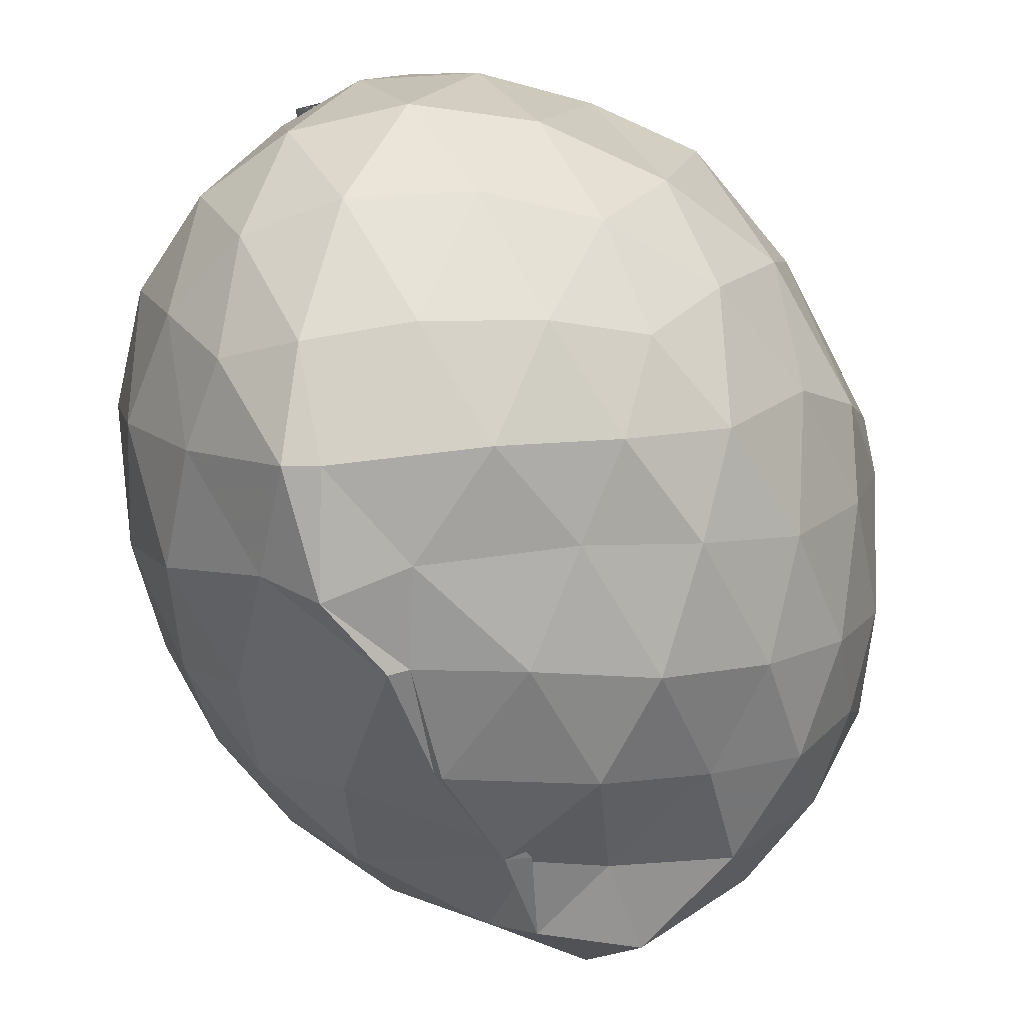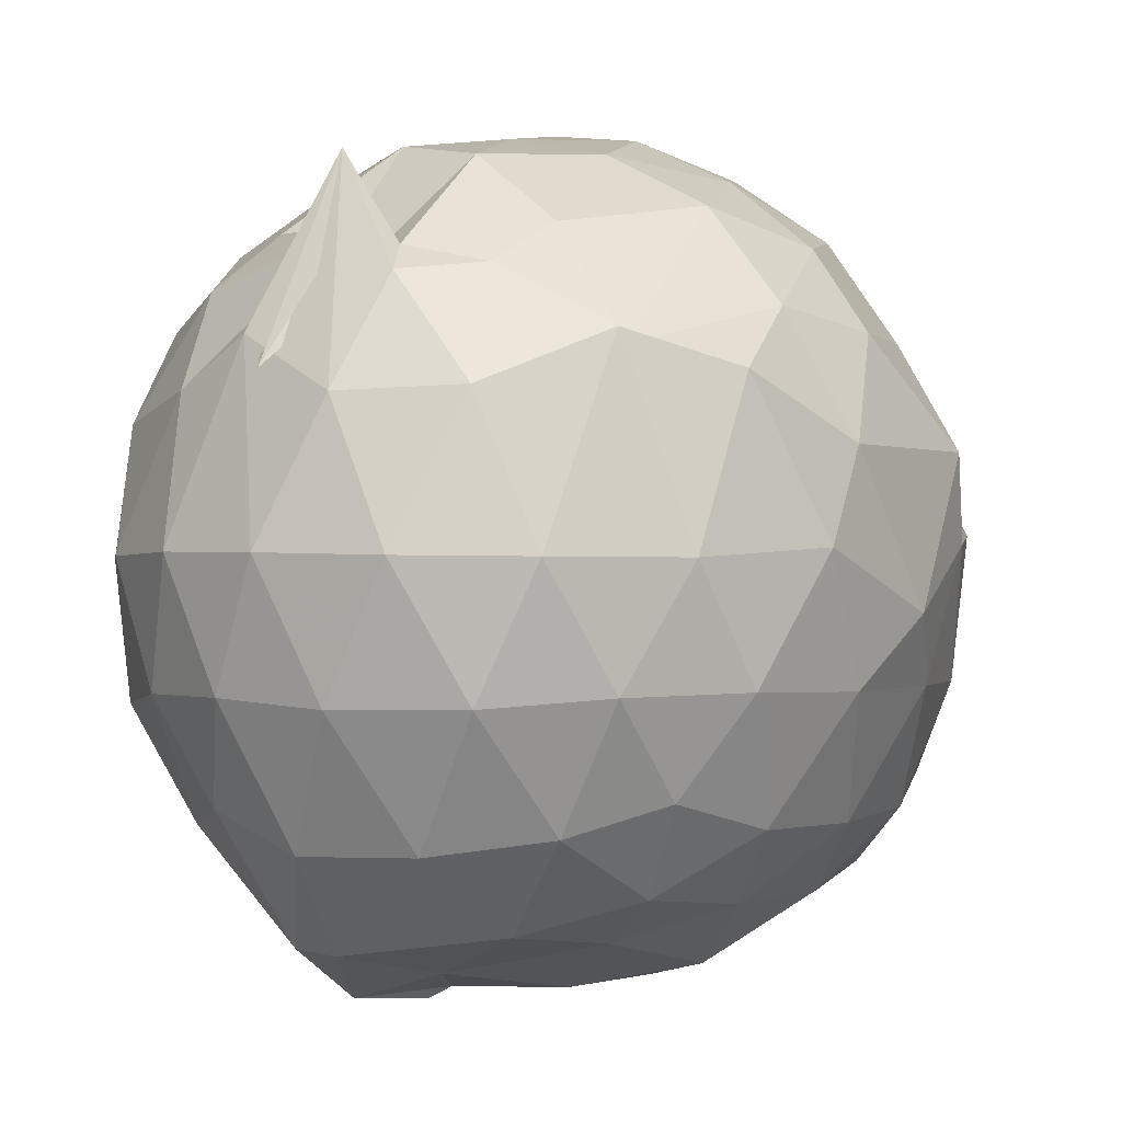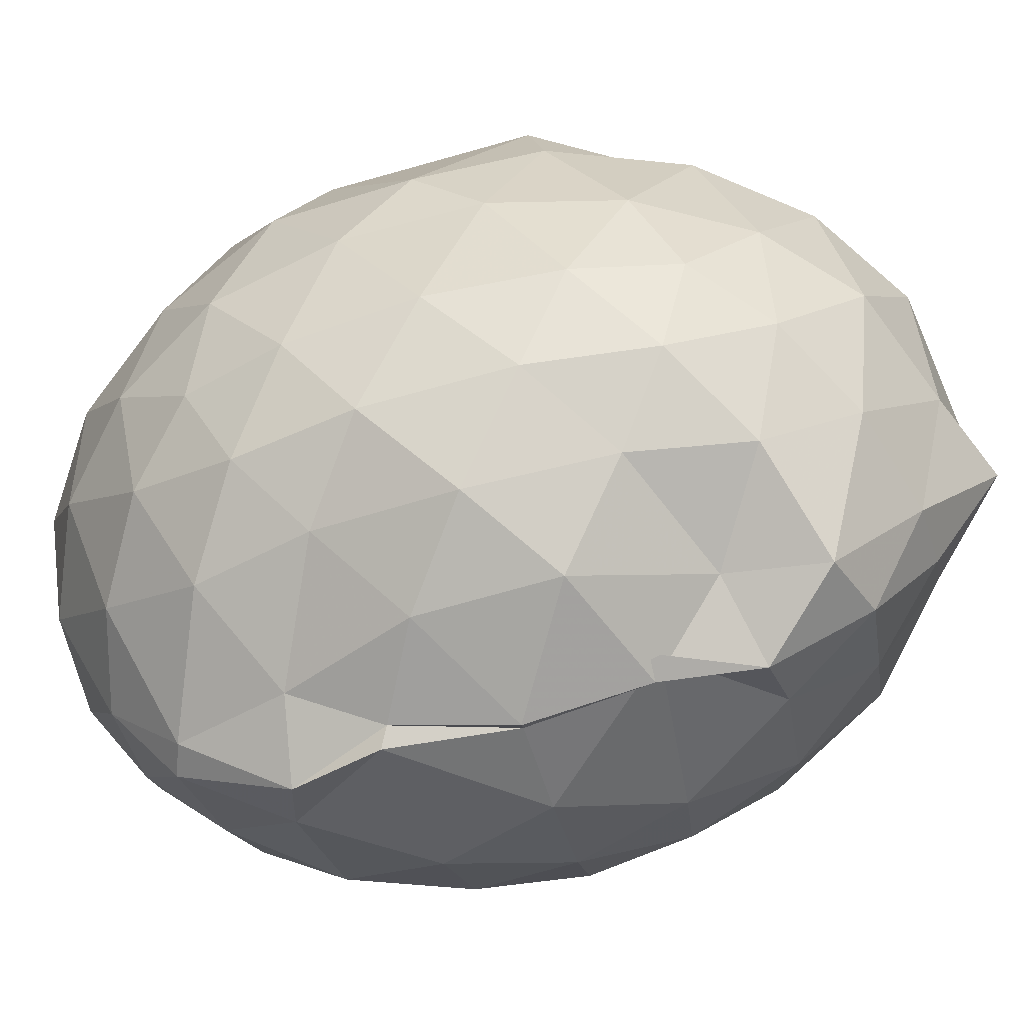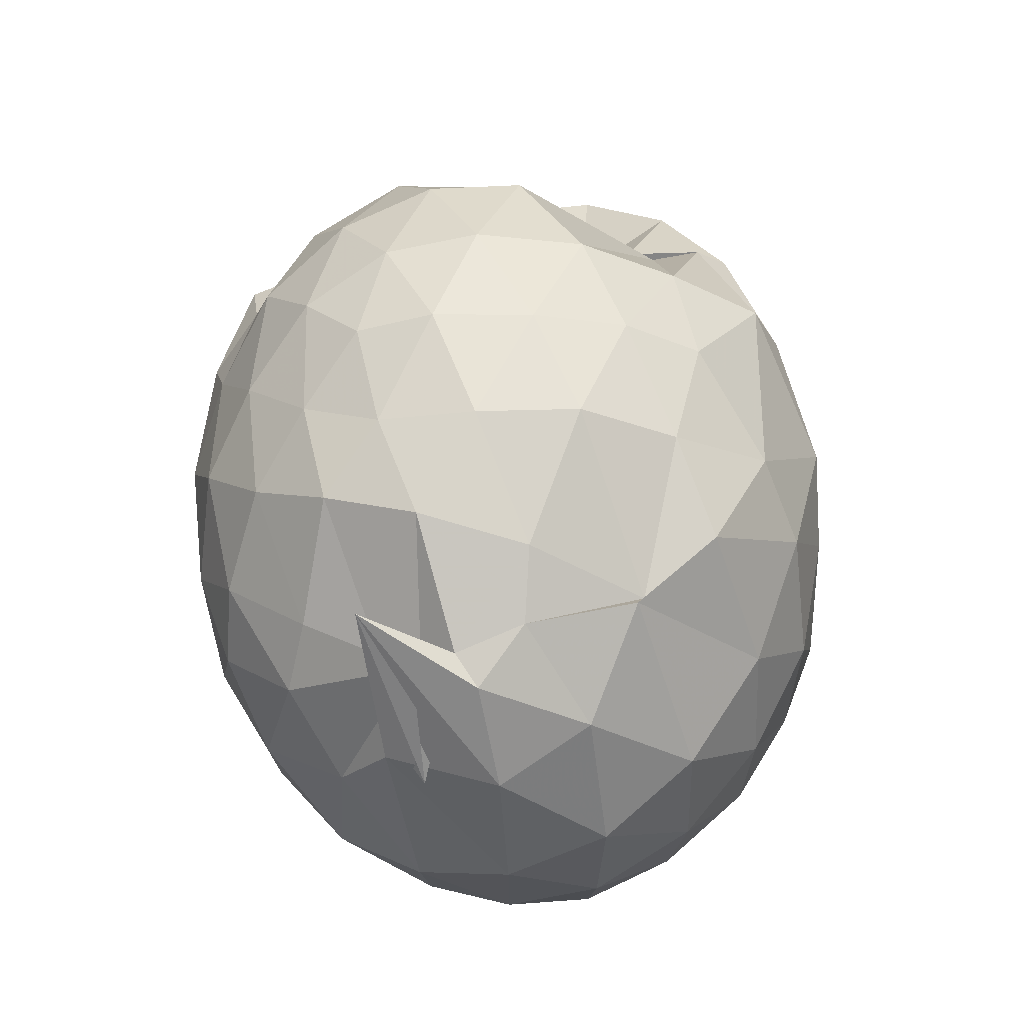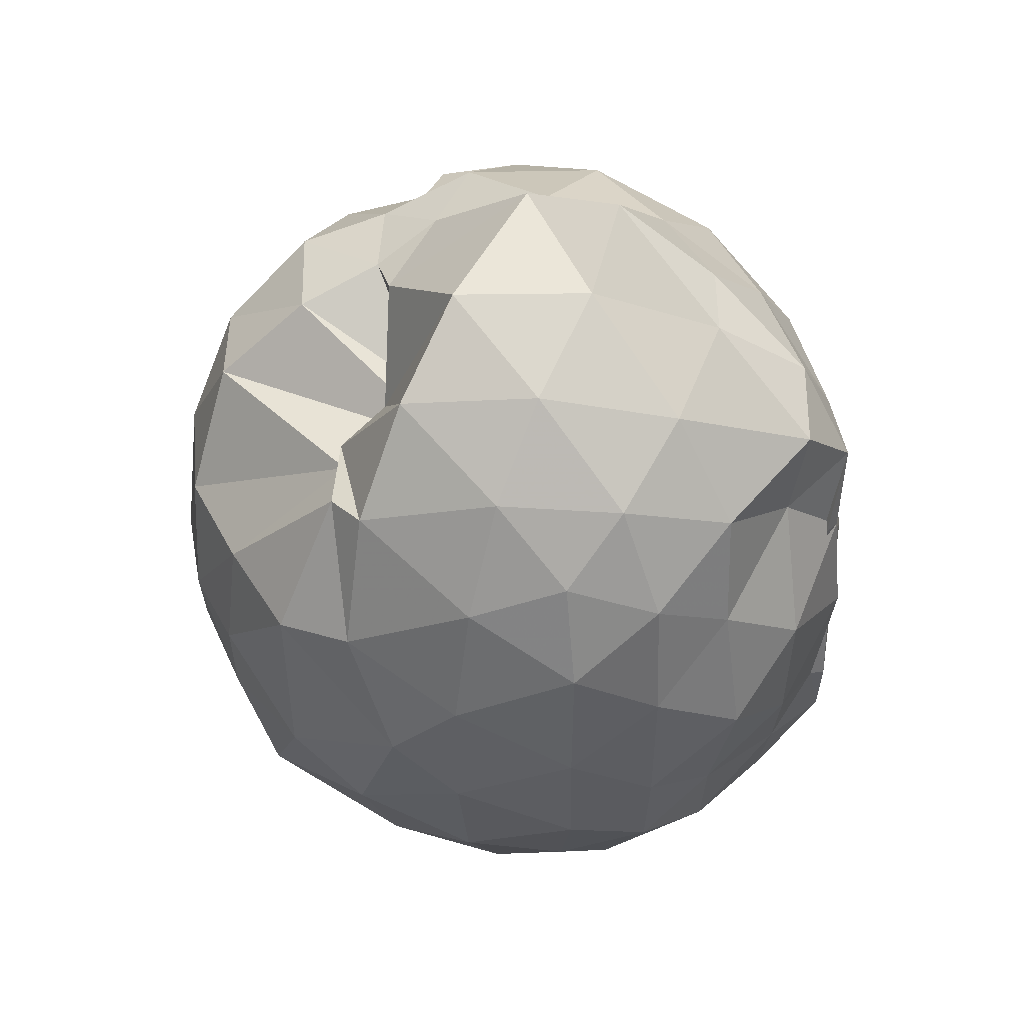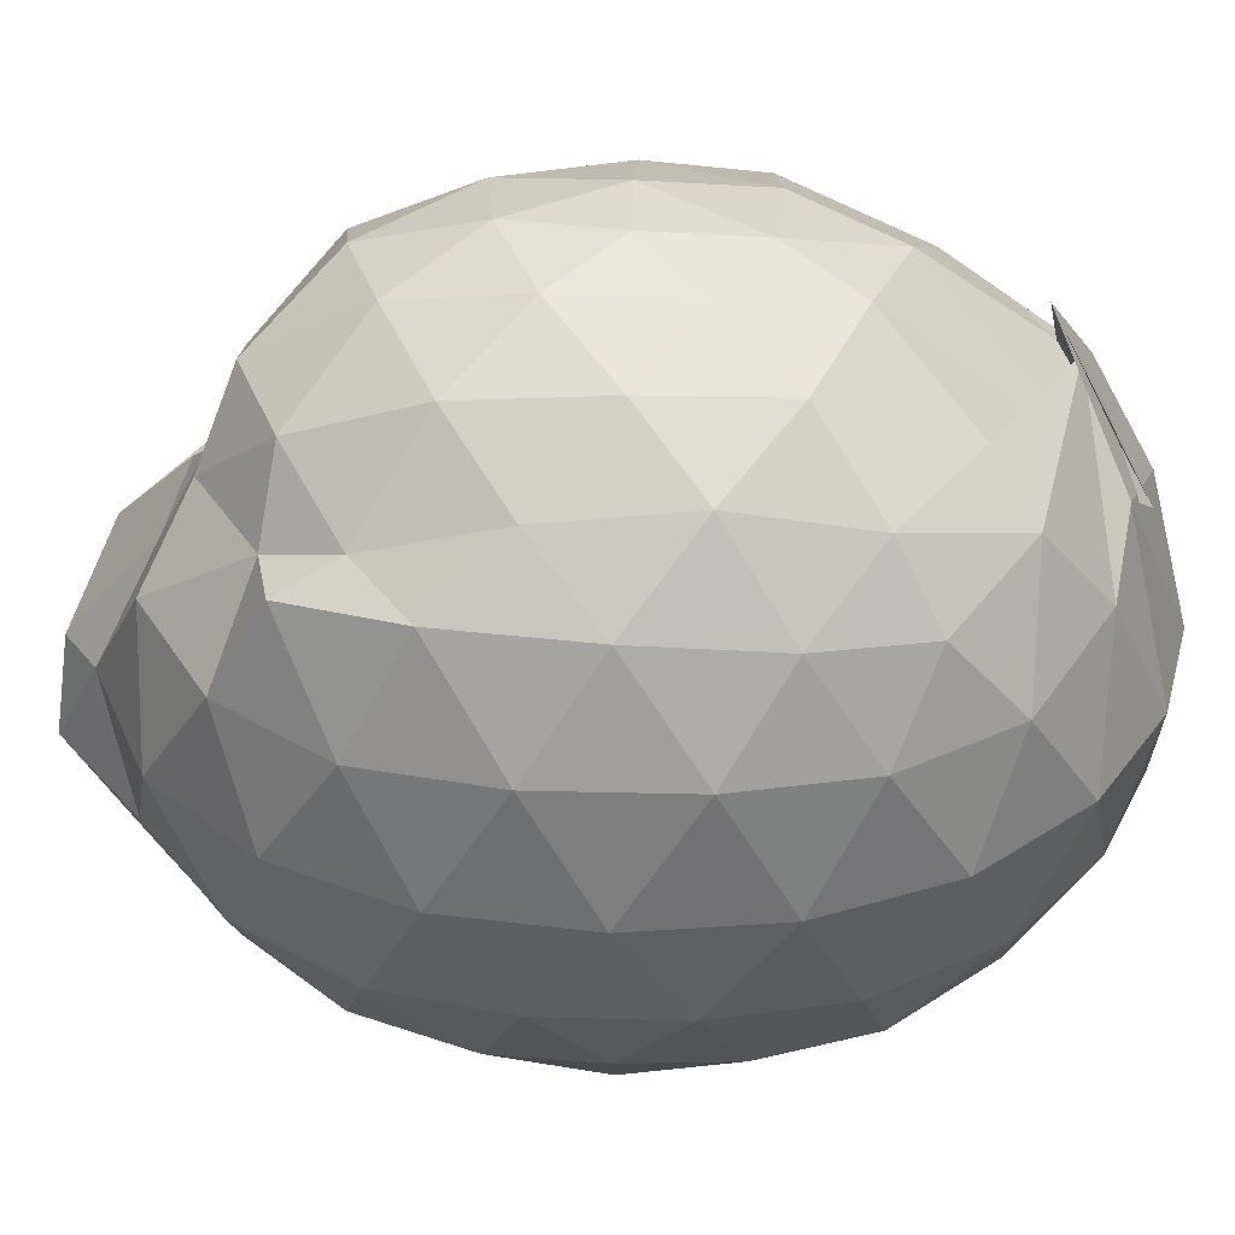
<metadata>
{"format":"obj","ext":"obj","renderer":"f3d","projection":"perspective","resolution":1024,"background":"white","views":[{"elev":-55.1,"azim":25.7,"up":"+Z"},{"elev":-0.3,"azim":30.9,"up":"+Z"},{"elev":-71.1,"azim":105.2,"up":"+Z"},{"elev":-34.4,"azim":25.0,"up":"+Y"},{"elev":48.1,"azim":117.9,"up":"+Y"},{"elev":41.2,"azim":-88.0,"up":"+Z"}]}
</metadata>
<code>
v -0.8238 -0.1252 1.067
v -0.9839 -0.1215 -0.8138
v -0.07215 -0.1085 0.6016
v -0.1325 0.1699 0.598
v -0.2897 0.4936 0.3261
v -0.4964 0.4902 0.1392
v -0.6147 0.5204 0.2707
v -0.7987 0.7066 0.5136
v -0.9942 0.6957 0.6046
v -1.26 0.5408 0.6397
v -1.408 0.5079 0.6585
v -1.499 0.234 0.6832
v -1.539 -0.1152 0.6867
v -1.511 -0.4485 0.6515
v -1.427 -0.7068 0.6157
v -1.196 -0.8855 0.679
v -0.7887 -0.9775 0.7826
v -0.8582 -0.8988 0.951
v -0.6565 -1.015 0.6867
v -0.5214 -0.8773 0.7066
v -0.2718 -0.7766 0.5413
v -0.1307 -0.391 0.6401
v 0.01288 0.1686 0.3599
v -0.1664 0.505 0.2915
v -0.3459 0.5016 0.3701
v -0.5108 0.5145 0.334
v -0.6993 0.7515 0.42
v -0.9486 0.783 0.4185
v -1.143 0.8021 0.4235
v -1.41 0.6343 0.4201
v -1.565 0.3782 0.4059
v -1.645 0.05668 0.4302
v -1.645 -0.301 0.433
v -1.567 -0.6115 0.4133
v -1.411 -0.8752 0.4121
v -1.15 -1.044 0.4666
v -0.9686 -1.076 0.5704
v -0.7115 -1.154 0.4456
v -0.4583 -1.047 0.4564
v -0.2755 -0.8069 0.5748
v -0.08928 -0.6198 0.4984
v 0.00851 -0.3258 0.3598
v 0.005016 0.2049 0.162
v -0.1238 0.5315 0.1833
v -0.3148 0.7808 0.1665
v -0.5608 0.9492 0.151
v -0.9285 1.003 0.1373
v -1.014 0.9304 0.1255
v -1.322 0.792 0.1287
v -1.534 0.5454 0.1294
v -1.661 0.232 0.1279
v -1.703 -0.1152 0.131
v -1.66 -0.4669 0.1291
v -1.536 -0.7801 0.1303
v -1.331 -1.029 0.1339
v -1.088 -1.18 0.1409
v -0.8315 -1.238 0.1382
v -0.559 -1.185 0.1326
v -0.3165 -1.022 0.1302
v -0.1215 -0.7663 0.1289
v 0.0131 -0.4544 0.1502
v 0.0493 -0.1002 0.01606
v -0.09305 0.3699 -0.1406
v -0.2418 0.6365 -0.1402
v -0.4459 0.8318 -0.1479
v -0.7305 0.9444 -0.1471
v -0.96 1.039 -0.1063
v -1.163 0.8463 -0.144
v -1.4 0.6494 -0.1753
v -1.574 0.3596 -0.1762
v -1.659 0.0504 -0.1492
v -1.66 -0.2809 -0.1492
v -1.57 -0.5931 -0.1789
v -1.41 -0.8831 -0.1735
v -1.198 -1.078 -0.1429
v -0.9602 -1.179 -0.1426
v -0.7111 -1.173 -0.1609
v -0.4439 -1.062 -0.1591
v -0.2348 -0.8723 -0.1392
v -0.07707 -0.6078 -0.1337
v -0.01149 -0.2842 -0.1416
v -0.01458 0.05599 -0.1394
v -0.216 0.458 -0.3488
v -0.3802 0.6195 -0.4182
v -0.6148 0.7523 -0.4495
v -0.8773 0.8305 -0.4322
v -1.038 0.8424 -0.3458
v -1.222 0.6575 -0.4085
v -1.401 0.4239 -0.4356
v -1.527 0.1439 -0.4097
v -1.588 -0.1161 -0.3588
v -1.524 -0.3782 -0.4147
v -1.408 -0.6551 -0.4439
v -1.225 -0.8939 -0.4187
v -1.068 -1.043 -0.371
v -0.8632 -1.05 -0.4557
v -0.6178 -0.9842 -0.4526
v -0.381 -0.8485 -0.4174
v -0.2156 -0.6853 -0.3517
v -0.1432 -0.4355 -0.4172
v -0.1175 -0.1133 -0.4237
v -0.1443 0.2082 -0.4116
v -0.1992 -0.1123 0.784
v -0.297 0.1609 0.8272
v -0.4802 0.4437 0.8217
v -0.6376 0.6335 0.6552
v -0.8708 0.6163 0.7903
v -1.126 0.5113 0.8079
v -1.354 0.3668 0.7231
v -1.382 0.055 0.823
v -1.374 -0.2877 0.8612
v -1.332 -0.6059 0.7824
v -1.091 -0.7848 0.8017
v -0.8944 -1.132 0.4965
v -0.6927 -0.938 0.744
v -0.4671 -0.7164 0.7975
v -0.3008 -0.3929 0.8524
v -0.3902 -0.1247 0.936
v -0.5293 0.1602 0.98
v -0.6917 0.4173 0.9357
v -0.9341 0.3358 0.9776
v -1.182 0.211 0.9395
v -1.196 -0.1285 0.9722
v -1.165 -0.4518 0.9512
v -0.9352 -0.5665 0.9986
v -0.6981 -0.6525 0.9563
v -0.5327 -0.4081 0.9719
v -0.6216 -0.1219 1.042
v -0.7615 0.1336 1.043
v -0.9928 0.03467 1.043
v -0.9924 -0.2919 1.026
v -0.7766 -0.393 1.025
v -0.3252 0.3687 -0.5522
v -0.5596 0.5172 -0.6317
v -0.8347 0.607 -0.7191
v -1.002 0.6699 -0.6263
v -1.144 0.4415 -0.657
v -1.348 0.1653 -0.6105
v -1.459 -0.1163 -0.5414
v -1.352 -0.402 -0.6052
v -1.139 -0.6801 -0.6663
v -0.9691 -0.9028 -0.6583
v -0.8893 -0.8751 -0.6715
v -0.5594 -0.7393 -0.6283
v -0.3271 -0.5932 -0.5542
v -0.279 -0.2972 -0.586
v -0.2767 0.0654 -0.5883
v -0.4954 0.2308 -0.6727
v -0.8072 0.3655 -0.6922
v -1.012 0.4178 -0.7709
v -0.9212 0.2003 -0.7731
v -1.233 -0.1158 -0.7139
v -0.9601 -0.4255 -0.8133
v -1.009 -0.6404 -0.7917
v -0.8129 -0.6035 -0.7314
v -0.4941 -0.457 -0.6649
v -0.4629 -0.1148 -0.7406
v -0.6861 0.05228 -0.7987
v -0.9776 0.1761 -0.7792
v -1.004 -0.1223 -0.7833
v -0.9196 -0.402 -0.7885
v -0.6944 -0.2867 -0.7882
f 3 23 4
f 4 23 24
f 4 24 5
f 5 24 25
f 5 25 6
f 6 25 26
f 6 26 7
f 7 26 27
f 7 27 8
f 8 27 28
f 8 28 9
f 9 28 29
f 9 29 10
f 10 29 30
f 10 30 11
f 11 30 31
f 11 31 12
f 12 31 32
f 12 32 13
f 13 32 33
f 13 33 14
f 14 33 34
f 14 34 15
f 15 34 35
f 15 35 16
f 16 35 36
f 16 36 17
f 17 36 37
f 17 37 18
f 18 37 38
f 18 38 19
f 19 38 39
f 19 39 20
f 20 39 40
f 20 40 21
f 21 40 41
f 21 41 22
f 22 41 42
f 22 42 3
f 3 42 23
f 23 43 24
f 24 43 44
f 24 44 25
f 25 44 45
f 25 45 26
f 26 45 46
f 26 46 27
f 27 46 47
f 27 47 28
f 28 47 48
f 28 48 29
f 29 48 49
f 29 49 30
f 30 49 50
f 30 50 31
f 31 50 51
f 31 51 32
f 32 51 52
f 32 52 33
f 33 52 53
f 33 53 34
f 34 53 54
f 34 54 35
f 35 54 55
f 35 55 36
f 36 55 56
f 36 56 37
f 37 56 57
f 37 57 38
f 38 57 58
f 38 58 39
f 39 58 59
f 39 59 40
f 40 59 60
f 40 60 41
f 41 60 61
f 41 61 42
f 42 61 62
f 42 62 23
f 23 62 43
f 43 63 44
f 44 63 64
f 44 64 45
f 45 64 65
f 45 65 46
f 46 65 66
f 46 66 47
f 47 66 67
f 47 67 48
f 48 67 68
f 48 68 49
f 49 68 69
f 49 69 50
f 50 69 70
f 50 70 51
f 51 70 71
f 51 71 52
f 52 71 72
f 52 72 53
f 53 72 73
f 53 73 54
f 54 73 74
f 54 74 55
f 55 74 75
f 55 75 56
f 56 75 76
f 56 76 57
f 57 76 77
f 57 77 58
f 58 77 78
f 58 78 59
f 59 78 79
f 59 79 60
f 60 79 80
f 60 80 61
f 61 80 81
f 61 81 62
f 62 81 82
f 62 82 43
f 43 82 63
f 63 83 64
f 64 83 84
f 64 84 65
f 65 84 85
f 65 85 66
f 66 85 86
f 66 86 67
f 67 86 87
f 67 87 68
f 68 87 88
f 68 88 69
f 69 88 89
f 69 89 70
f 70 89 90
f 70 90 71
f 71 90 91
f 71 91 72
f 72 91 92
f 72 92 73
f 73 92 93
f 73 93 74
f 74 93 94
f 74 94 75
f 75 94 95
f 75 95 76
f 76 95 96
f 76 96 77
f 77 96 97
f 77 97 78
f 78 97 98
f 78 98 79
f 79 98 99
f 79 99 80
f 80 99 100
f 80 100 81
f 81 100 101
f 81 101 82
f 82 101 102
f 82 102 63
f 63 102 83
f 103 104 118
f 104 119 118
f 104 105 119
f 105 120 119
f 105 106 120
f 106 107 120
f 107 121 120
f 107 108 121
f 108 122 121
f 108 109 122
f 109 110 122
f 110 123 122
f 110 111 123
f 111 124 123
f 111 112 124
f 112 113 124
f 113 125 124
f 113 114 125
f 114 126 125
f 114 115 126
f 115 116 126
f 116 127 126
f 116 117 127
f 117 118 127
f 117 103 118
f 118 119 128
f 119 129 128
f 119 120 129
f 120 121 129
f 121 130 129
f 121 122 130
f 122 123 130
f 123 131 130
f 123 124 131
f 124 125 131
f 125 132 131
f 125 126 132
f 126 127 132
f 127 128 132
f 127 118 128
f 133 148 134
f 134 148 149
f 134 149 135
f 135 149 150
f 135 150 136
f 136 150 137
f 137 150 151
f 137 151 138
f 138 151 152
f 138 152 139
f 139 152 140
f 140 152 153
f 140 153 141
f 141 153 154
f 141 154 142
f 142 154 143
f 143 154 155
f 143 155 144
f 144 155 156
f 144 156 145
f 145 156 146
f 146 156 157
f 146 157 147
f 147 157 148
f 147 148 133
f 148 158 149
f 149 158 159
f 149 159 150
f 150 159 151
f 151 159 160
f 151 160 152
f 152 160 153
f 153 160 161
f 153 161 154
f 154 161 155
f 155 161 162
f 155 162 156
f 156 162 157
f 157 162 158
f 157 158 148
f 3 4 103
f 103 4 104
f 4 5 104
f 104 5 105
f 5 6 105
f 105 6 106
f 6 7 106
f 7 8 106
f 106 8 107
f 8 9 107
f 107 9 108
f 9 10 108
f 108 10 109
f 10 11 109
f 11 12 109
f 109 12 110
f 12 13 110
f 110 13 111
f 13 14 111
f 111 14 112
f 14 15 112
f 15 16 112
f 112 16 113
f 16 17 113
f 113 17 114
f 17 18 114
f 114 18 115
f 18 19 115
f 19 20 115
f 115 20 116
f 20 21 116
f 116 21 117
f 21 22 117
f 117 22 103
f 22 3 103
f 83 133 84
f 84 133 134
f 84 134 85
f 85 134 135
f 85 135 86
f 86 135 136
f 86 136 87
f 87 136 88
f 88 136 137
f 88 137 89
f 89 137 138
f 89 138 90
f 90 138 139
f 90 139 91
f 91 139 92
f 92 139 140
f 92 140 93
f 93 140 141
f 93 141 94
f 94 141 142
f 94 142 95
f 95 142 96
f 96 142 143
f 96 143 97
f 97 143 144
f 97 144 98
f 98 144 145
f 98 145 99
f 99 145 100
f 100 145 146
f 100 146 101
f 101 146 147
f 101 147 102
f 102 147 133
f 102 133 83
f 128 129 1
f 129 130 1
f 130 131 1
f 131 132 1
f 132 128 1
f 159 158 2
f 160 159 2
f 161 160 2
f 162 161 2
f 158 162 2

</code>
